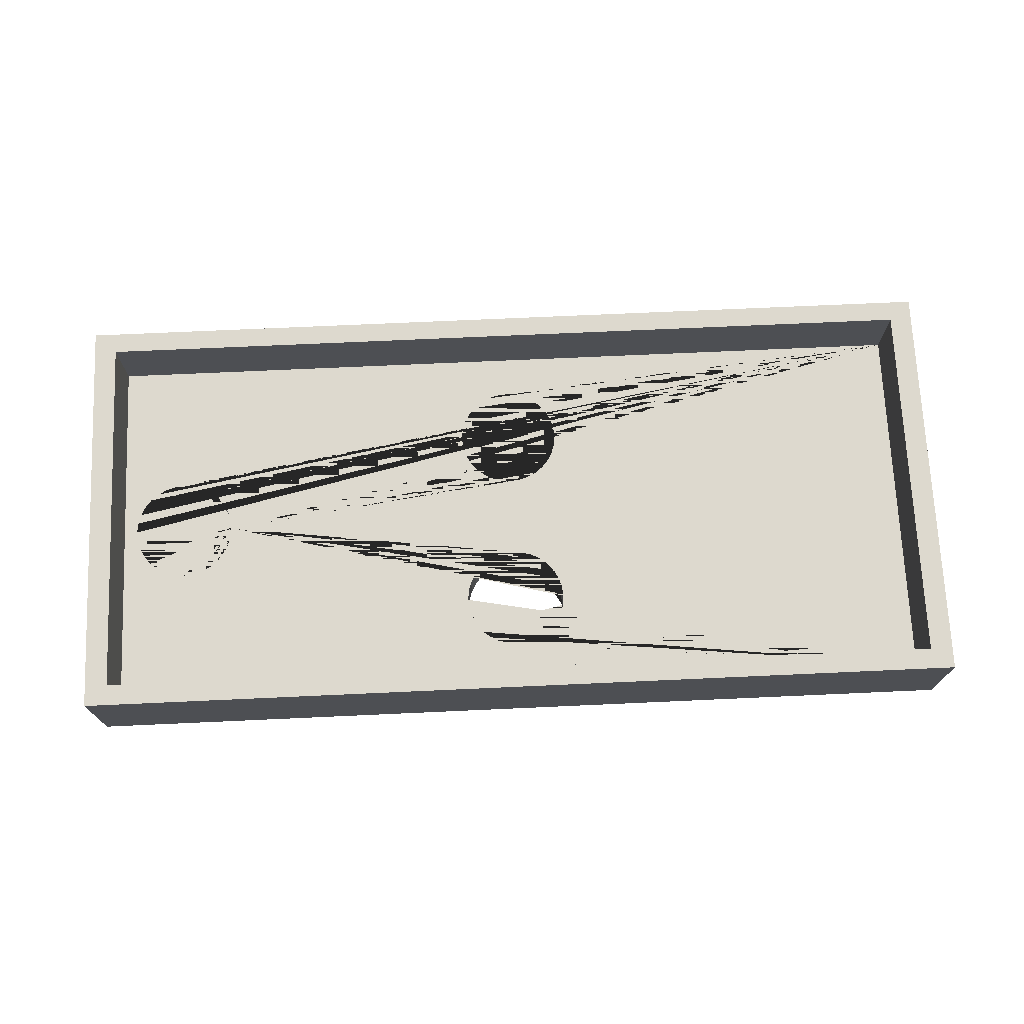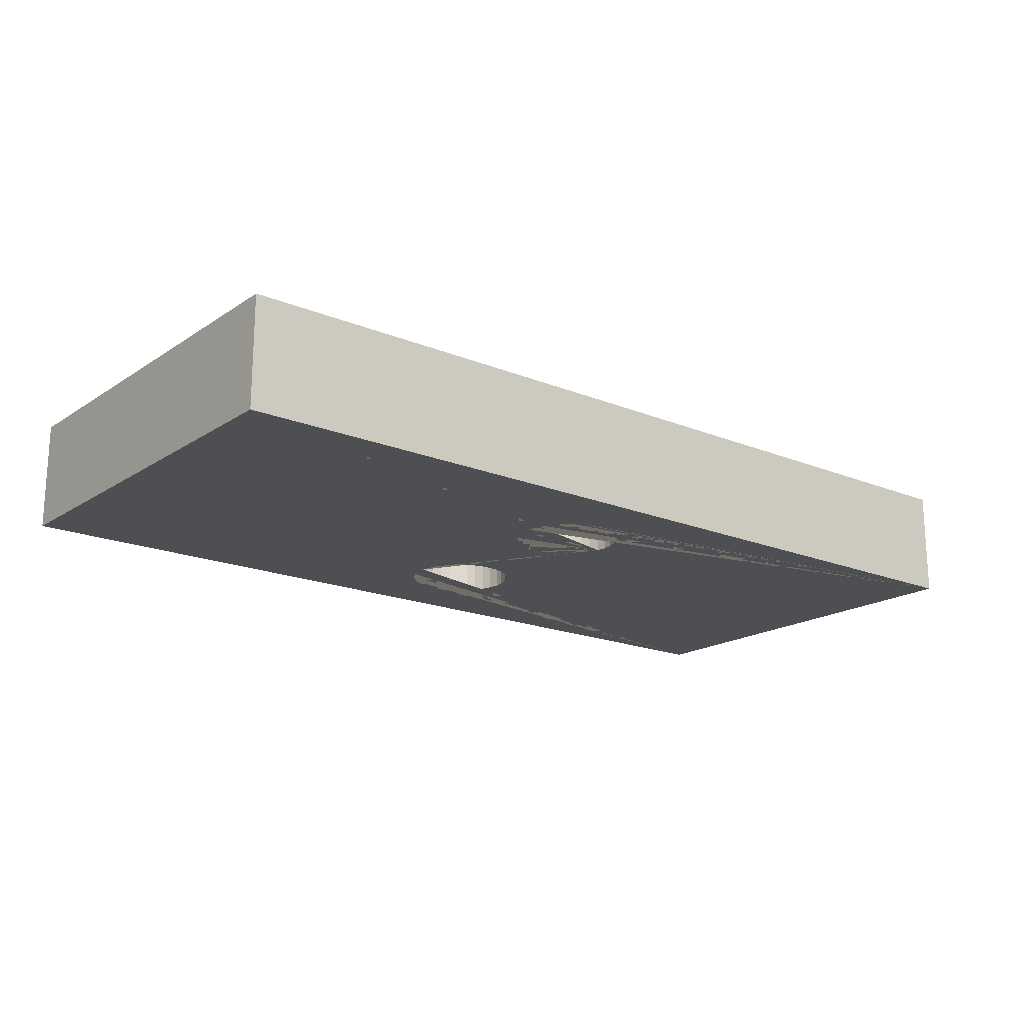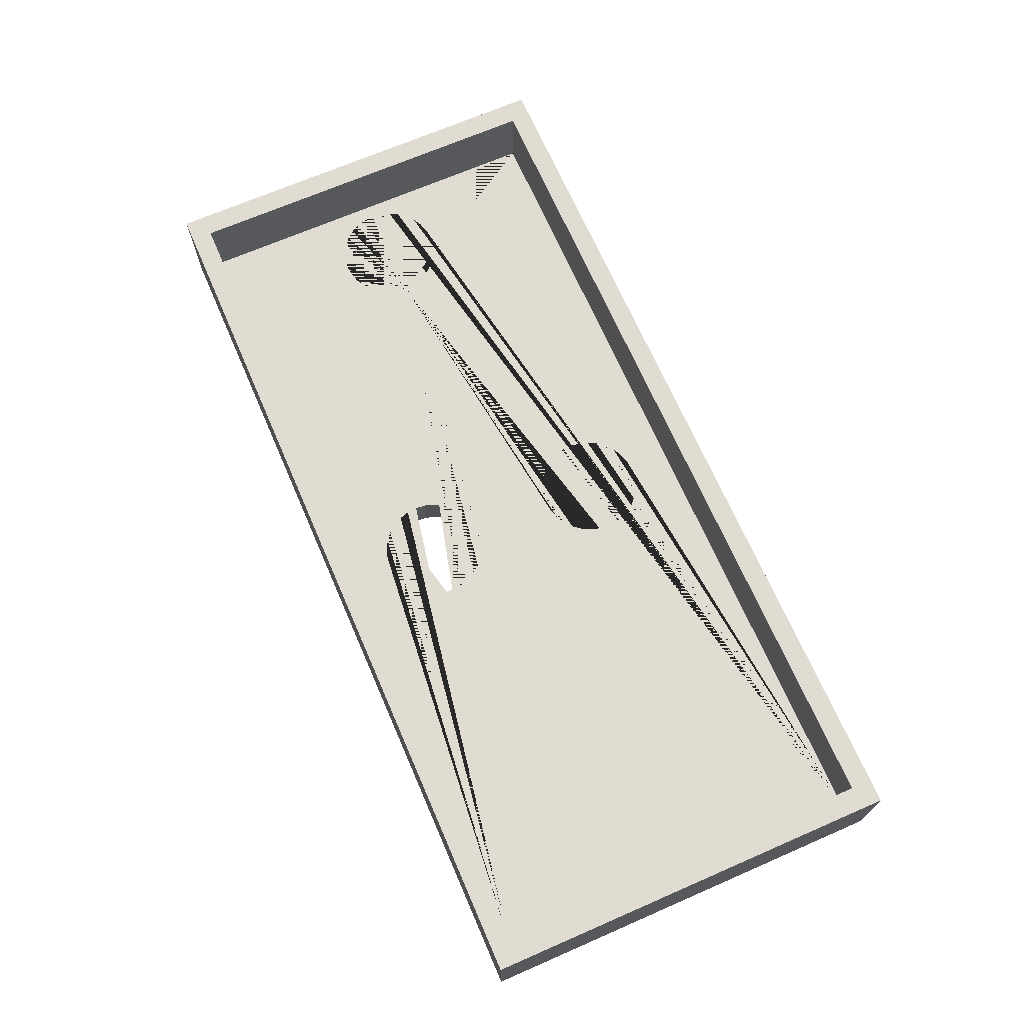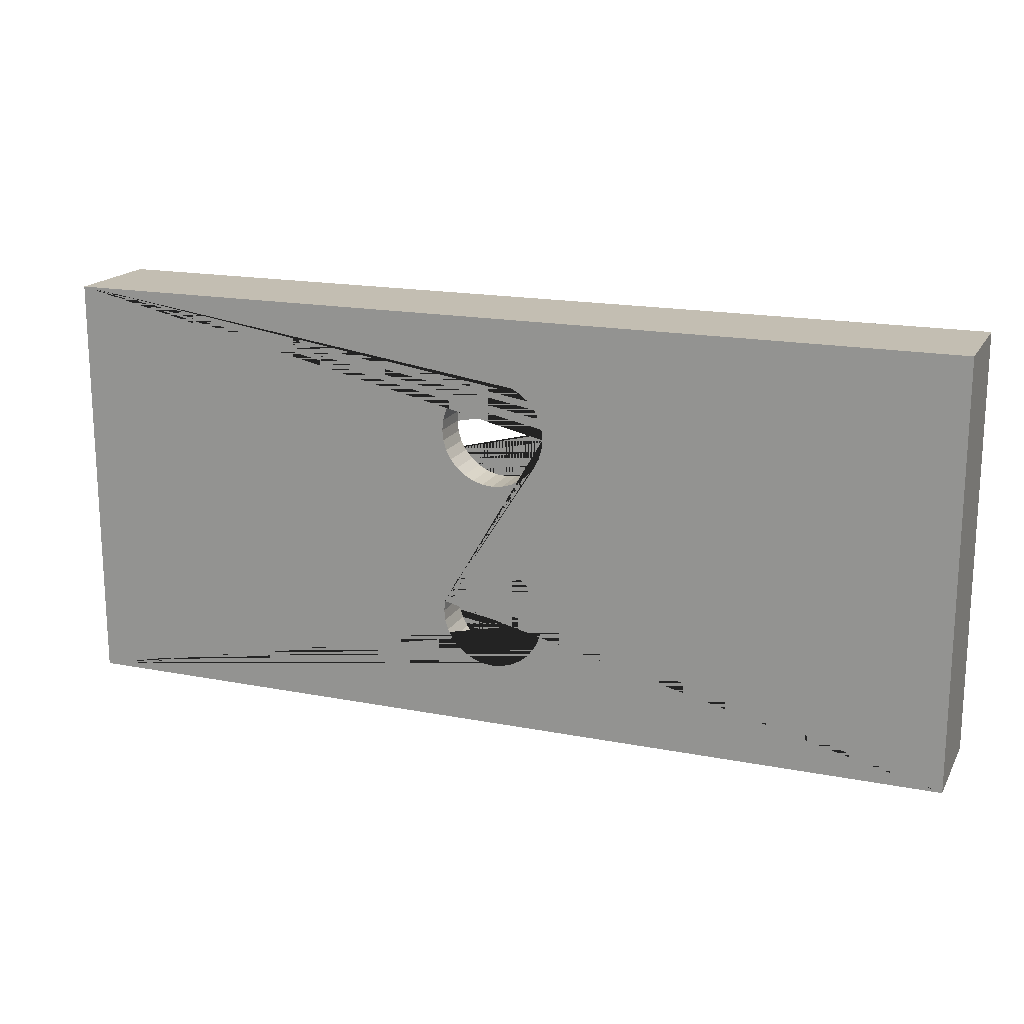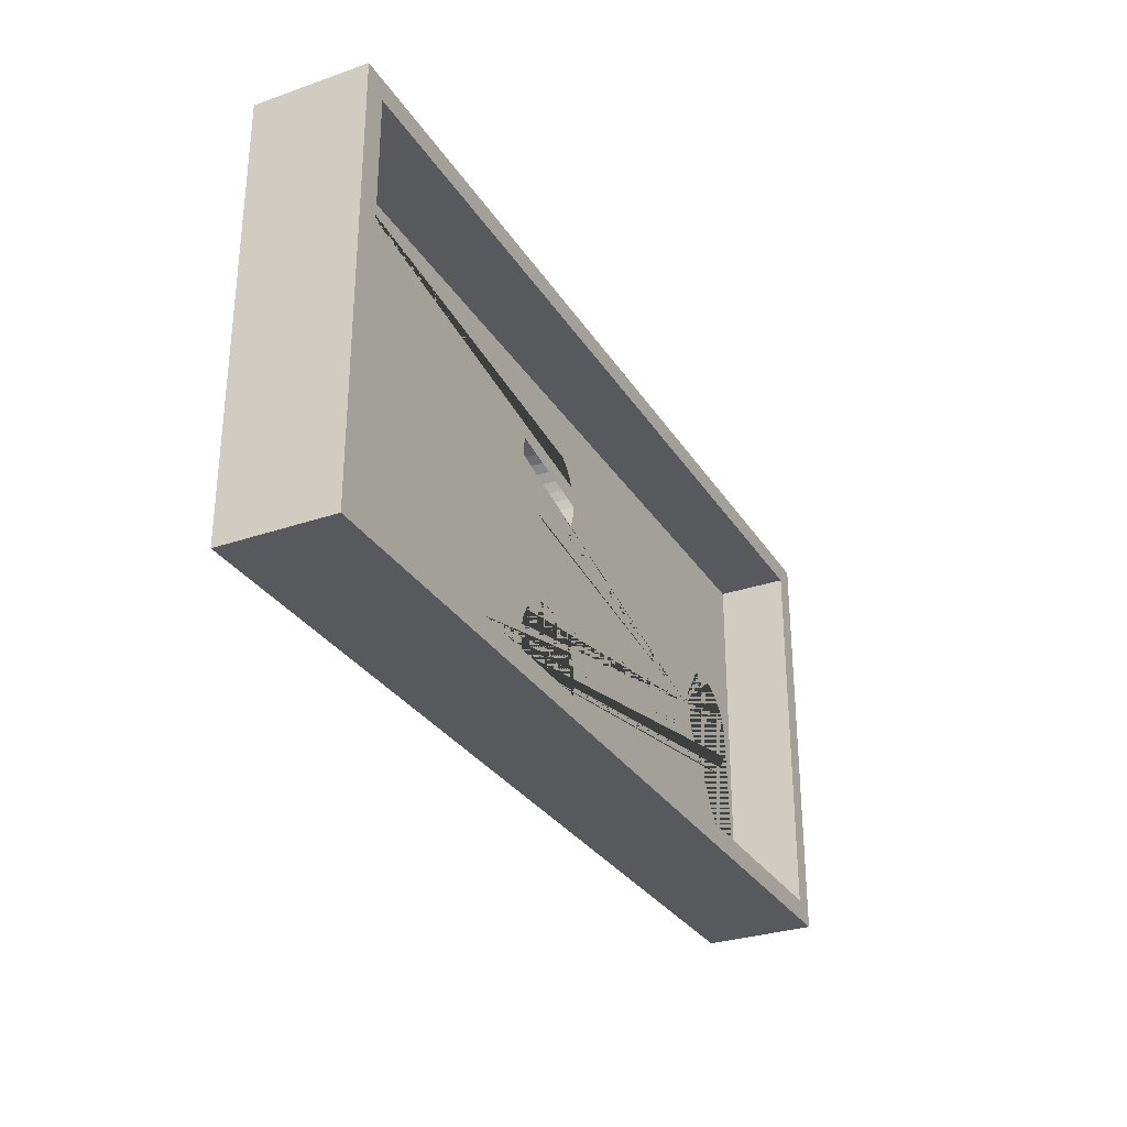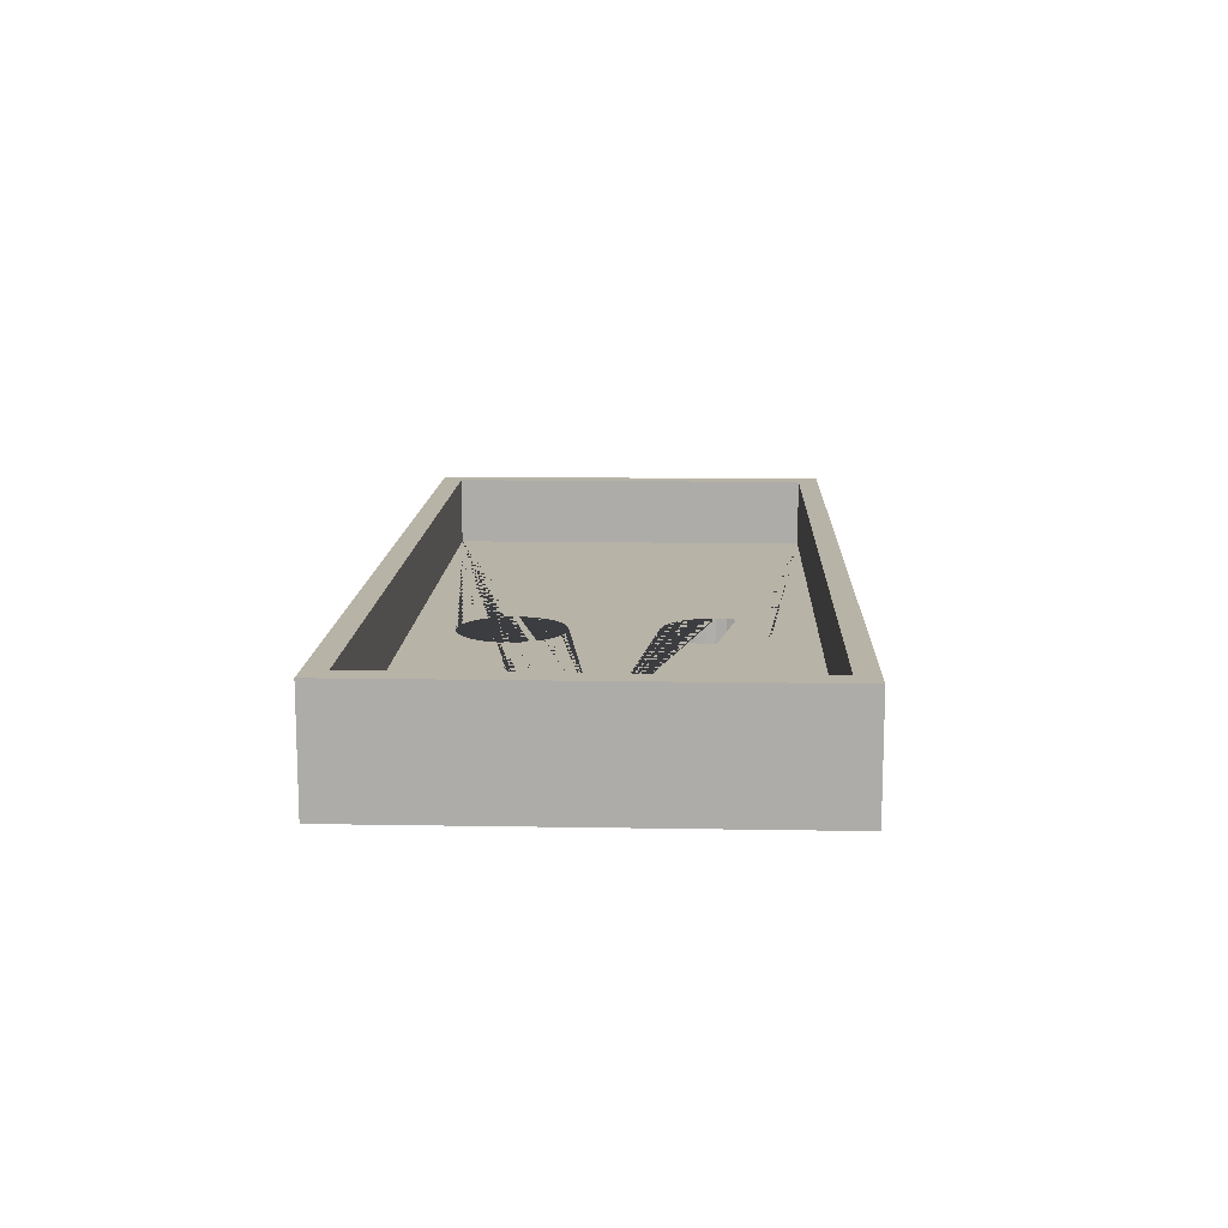
<metadata>
{"format":"obj","ext":"obj","renderer":"f3d","projection":"perspective","resolution":1024,"background":"white","views":[{"elev":71.8,"azim":-2.6,"up":"+Y"},{"elev":-18.2,"azim":141.4,"up":"+Y"},{"elev":69.2,"azim":66.5,"up":"+Y"},{"elev":17.4,"azim":21.1,"up":"+Z"},{"elev":-30.2,"azim":116.6,"up":"+Z"},{"elev":12.8,"azim":-87.7,"up":"+Y"}]}
</metadata>
<code>
o Cube
v -1.046 -0.1208 -0.15
v -1.017 -0.1208 -0.1471
v -0.9886 -0.1208 -0.1386
v -0.9627 -0.1208 -0.1247
v -0.9399 -0.1208 -0.1061
v -0.9213 -0.1208 -0.08334
v -0.9074 -0.1208 -0.0574
v -0.8989 -0.1208 -0.02926
v -0.896 -0.1208 -0
v -0.8989 -0.1208 0.02926
v -0.9074 -0.1208 0.0574
v -0.9213 -0.1208 0.08334
v -0.9399 -0.1208 0.1061
v -0.9627 -0.1208 0.1247
v -0.9886 -0.1208 0.1386
v -1.017 -0.1208 0.1471
v -1.046 -0.1208 0.15
v -1.075 -0.1208 0.1471
v -1.103 -0.1208 0.1386
v -1.129 -0.1208 0.1247
v -1.152 -0.1208 0.1061
v -1.171 -0.1208 0.08334
v -1.185 -0.1208 0.0574
v -1.193 -0.1208 0.02926
v -1.196 -0.1208 -0
v -1.193 -0.1208 -0.02926
v -1.185 -0.1208 -0.0574
v -1.171 -0.1208 -0.08334
v -1.152 -0.1208 -0.1061
v -1.129 -0.1208 -0.1247
v -1.103 -0.1208 -0.1386
v -1.075 -0.1208 -0.1471
v 1.235 0.156 -0.54
v 1.3 -0.156 -0.6
v 1.235 0.156 0.54
v 1.3 -0.156 0.6
v -1.235 0.156 -0.54
v -1.3 -0.156 -0.6
v -1.235 0.156 0.54
v -1.3 -0.156 0.6
v 1.3 0.156 0.6
v -1.3 0.156 0.6
v 1.3 0.156 -0.6
v -1.3 0.156 -0.6
v 1.235 -0.044 0.54
v -1.235 -0.044 0.54
v 1.235 -0.044 -0.54
v -1.235 -0.044 -0.54
v -1.185 -0.044 -0.0574
v -1.171 -0.044 -0.08334
v -0.9886 -0.044 -0.1386
v -1.017 -0.044 -0.1471
v -1.193 -0.044 -0.02926
v -0.9399 -0.044 -0.1061
v -0.9627 -0.044 0.1247
v -0.9886 -0.044 0.1386
v -0.9213 -0.044 -0.08334
v -1.017 -0.044 0.1471
v -1.103 -0.044 0.1386
v -1.196 -0.044 -0
v -1.103 -0.044 -0.1386
v -1.129 -0.044 0.1247
v -0.8989 -0.044 0.02926
v -0.9399 -0.044 0.1061
v -0.9074 -0.044 0.0574
v -0.896 -0.044 -0
v -1.152 -0.044 -0.1061
v -1.129 -0.044 -0.1247
v -1.046 -0.044 0.15
v -1.046 -0.044 -0.15
v -0.8989 -0.044 -0.02926
v -0.9627 -0.044 -0.1247
v -0.9074 -0.044 -0.0574
v -1.185 -0.044 0.0574
v -1.171 -0.044 0.08334
v -1.193 -0.044 0.02926
v -1.152 -0.044 0.1061
v -1.075 -0.044 0.1471
v -0.9213 -0.044 0.08334
v -1.075 -0.044 -0.1471
v 0 -0.044 -0.54
v 0 -0.044 0.54
v 0 -0.044 -0.27
v 0 -0.044 0
v 0 -0.044 0.27
v -0.1386 -0.156 0.2126
v -0.1386 -0.044 0.2126
v -0.1247 -0.156 0.1867
v -0.1247 -0.044 0.1867
v 0.0574 -0.156 0.1314
v 0.0574 -0.044 0.1314
v 0.02926 -0.156 0.1229
v 0.02926 -0.044 0.1229
v -0.1471 -0.156 0.2407
v -0.1471 -0.044 0.2407
v 0.1061 -0.156 0.1639
v 0.1061 -0.044 0.1639
v 0.08334 -0.156 0.3947
v 0.08334 -0.044 0.3947
v 0.0574 -0.156 0.4086
v 0.0574 -0.044 0.4086
v 0.1247 -0.156 0.1867
v 0.1247 -0.044 0.1867
v 0.02926 -0.156 0.4171
v 0.02926 -0.044 0.4171
v -0.0574 -0.156 0.4086
v -0.0574 -0.044 0.4086
v -0.15 -0.156 0.27
v -0.15 -0.044 0.27
v -0.0574 -0.156 0.1314
v -0.0574 -0.044 0.1314
v -0.08334 -0.156 0.3947
v -0.08334 -0.044 0.3947
v 0.1471 -0.156 0.2993
v 0.1471 -0.044 0.2993
v 0.1061 -0.156 0.3761
v 0.1061 -0.044 0.3761
v 0.1386 -0.156 0.3274
v 0.1386 -0.044 0.3274
v 0.15 -0.156 0.27
v 0.15 -0.044 0.27
v -0.1061 -0.156 0.1639
v -0.1061 -0.044 0.1639
v -0.08334 -0.156 0.1453
v -0.08334 -0.044 0.1453
v -0 -0.156 0.42
v -0 -0.044 0.42
v 0 -0.156 0.12
v 0 -0.044 0.12
v 0.1471 -0.156 0.2407
v 0.1471 -0.044 0.2407
v 0.08334 -0.156 0.1453
v 0.08334 -0.044 0.1453
v 0.1386 -0.156 0.2126
v 0.1386 -0.044 0.2126
v -0.1386 -0.156 0.3274
v -0.1386 -0.044 0.3274
v -0.1247 -0.156 0.3533
v -0.1247 -0.044 0.3533
v -0.1471 -0.156 0.2993
v -0.1471 -0.044 0.2993
v -0.1061 -0.156 0.3761
v -0.1061 -0.044 0.3761
v -0.02926 -0.156 0.4171
v -0.02926 -0.044 0.4171
v 0.1247 -0.156 0.3533
v 0.1247 -0.044 0.3533
v -0.02926 -0.156 0.1229
v -0.02926 -0.044 0.1229
v -0.1386 -0.156 -0.3274
v -0.1386 -0.044 -0.3274
v -0.1247 -0.156 -0.3533
v -0.1247 -0.044 -0.3533
v 0.0574 -0.156 -0.4086
v 0.0574 -0.044 -0.4086
v 0.02926 -0.156 -0.4171
v 0.02926 -0.044 -0.4171
v -0.1471 -0.156 -0.2993
v -0.1471 -0.044 -0.2993
v 0.1061 -0.156 -0.3761
v 0.1061 -0.044 -0.3761
v 0.08334 -0.156 -0.1453
v 0.08334 -0.044 -0.1453
v 0.0574 -0.156 -0.1314
v 0.0574 -0.044 -0.1314
v 0.1247 -0.156 -0.3533
v 0.1247 -0.044 -0.3533
v 0.02926 -0.156 -0.1229
v 0.02926 -0.044 -0.1229
v -0.0574 -0.156 -0.1314
v -0.0574 -0.044 -0.1314
v -0.15 -0.156 -0.27
v -0.15 -0.044 -0.27
v -0.0574 -0.156 -0.4086
v -0.0574 -0.044 -0.4086
v -0.08334 -0.156 -0.1453
v -0.08334 -0.044 -0.1453
v 0.1471 -0.156 -0.2407
v 0.1471 -0.044 -0.2407
v 0.1061 -0.156 -0.1639
v 0.1061 -0.044 -0.1639
v 0.1386 -0.156 -0.2126
v 0.1386 -0.044 -0.2126
v 0.15 -0.156 -0.27
v 0.1495 -0.044 -0.2649
v 0.15 -0.044 -0.27
v -0.1061 -0.156 -0.3761
v -0.1061 -0.044 -0.3761
v -0.08334 -0.156 -0.3947
v -0.08334 -0.044 -0.3947
v -0 -0.156 -0.12
v -0 -0.044 -0.12
v 0 -0.156 -0.42
v 0 -0.044 -0.42
v 0.1471 -0.156 -0.2993
v 0.1471 -0.044 -0.2993
v 0.08334 -0.156 -0.3947
v 0.08334 -0.044 -0.3947
v 0.1386 -0.156 -0.3274
v 0.1386 -0.044 -0.3274
v -0.1386 -0.156 -0.2126
v -0.1386 -0.044 -0.2126
v -0.1247 -0.156 -0.1867
v -0.1247 -0.044 -0.1867
v -0.1289 -0.044 -0.1944
v -0.1471 -0.156 -0.2407
v -0.1471 -0.044 -0.2407
v -0.1061 -0.156 -0.1639
v -0.1061 -0.044 -0.1639
v -0.02926 -0.156 -0.1229
v -0.02926 -0.044 -0.1229
v 0.1247 -0.156 -0.1867
v 0.1247 -0.044 -0.1867
v -0.02926 -0.156 -0.4171
v -0.02926 -0.044 -0.4171
f 1 2 52 70
f 2 3 51 52
f 3 4 72 51
f 4 5 54 72
f 5 6 57 54
f 6 7 73 57
f 7 8 71 73
f 8 9 66 71
f 9 10 63 66
f 10 11 65 63
f 11 12 79 65
f 12 13 64 79
f 13 14 55 64
f 14 15 56 55
f 15 16 58 56
f 16 17 69 58
f 17 18 78 69
f 18 19 59 78
f 19 20 62 59
f 20 21 77 62
f 21 22 75 77
f 22 23 74 75
f 23 24 76 74
f 24 25 60 76
f 25 26 53 60
f 26 27 49 53
f 27 28 50 49
f 28 29 67 50
f 29 30 68 67
f 30 31 61 68
f 31 32 80 61
f 32 1 70 80
f 1 32 31 30 29 28 27 26 25 24 23 22 21 20 19 18 17 16 15 14 13 12 11 10 9 8 7 6 5 4 3 2
f 37 39 46 48
f 36 41 42 40
f 40 42 44 38
f 38 34 184 195 199 166 160 197 154 156 193 214 174 189 187 152 150 158 172
f 34 43 41 36
f 38 44 43 34
f 35 39 42 41
f 33 35 41 43
f 39 37 44 42
f 37 33 43 44
f 47 81 48 60 53 49 50 67 68 61 80 70 52 51 72 54 57 73 71 66 205 202 207 173 159 151 153 188 190 175 215 194 157 155 198 161 167 200 196 186 185
f 39 35 45 82 46
f 33 37 48 81 47
f 35 33 47 45
f 66 63 65 79 64 55 56 58 69 78 59 62 77 75 74 76 60 48 46 109 95 87 89 123 125 111 149 129 93 91 133 97 103 135 131 121 45 47 185 179 183 213 181 163 165 169 192 211 171 177 209 204 205
f 114 115 121 120
f 116 117 147 146
f 146 147 119 118
f 94 95 109 108
f 130 131 135 134
f 120 121 131 130
f 102 103 97 96
f 128 129 149 148
f 144 145 127 126
f 88 89 87 86
f 126 127 105 104
f 148 149 111 110
f 96 97 133 132
f 112 113 107 106
f 132 133 91 90
f 98 99 117 116
f 124 125 123 122
f 86 87 95 94
f 100 101 99 98
f 142 143 113 112
f 136 137 139 138
f 40 108 140 136 138 142 112 106 144 126 104 100 98 116 146 118 114 120 36
f 92 93 129 128
f 134 135 103 102
f 108 109 141 140
f 118 119 115 114
f 45 121 115 119 147 117 99 101 105 127 145 107 113 143 139 137 141 109 46 82
f 106 107 145 144
f 110 111 125 124
f 90 91 93 92
f 104 105 101 100
f 140 141 137 136
f 122 123 89 88
f 138 139 143 142
f 178 179 185 186 184
f 180 181 213 212
f 212 213 183 182
f 158 159 173 172
f 195 196 200 199
f 184 186 196 195
f 166 167 161 160
f 193 194 215 214
f 210 211 192 191
f 152 153 151 150
f 191 192 169 168
f 214 215 175 174
f 160 161 198 197
f 176 177 171 170
f 197 198 155 154
f 162 163 181 180
f 189 190 188 187
f 150 151 159 158
f 164 165 163 162
f 208 209 177 176
f 201 202 205 204 203
f 206 201 203 208 176 170 210 191 168 164 162 180 212 182 178 184 34 36 120 130 134 102 96 132 90 92 128 148 110 124 122 88 86 94 108 40 38 172
f 156 157 194 193
f 199 200 167 166
f 172 173 207 206
f 182 183 179 178
f 170 171 211 210
f 174 175 190 189
f 206 207 202 201
f 154 155 157 156
f 168 169 165 164
f 187 188 153 152
f 203 204 209 208
l 85 82
l 81 83
l 83 84
l 84 85

</code>
